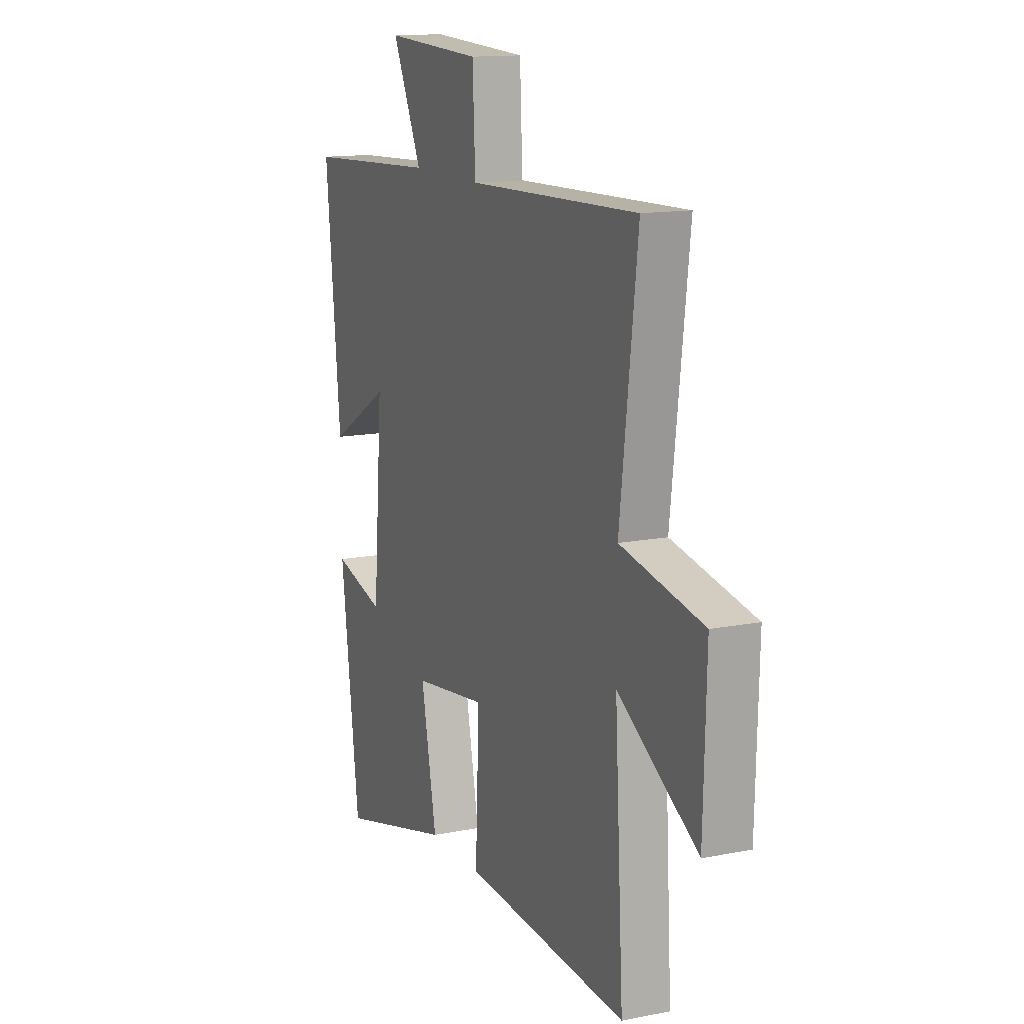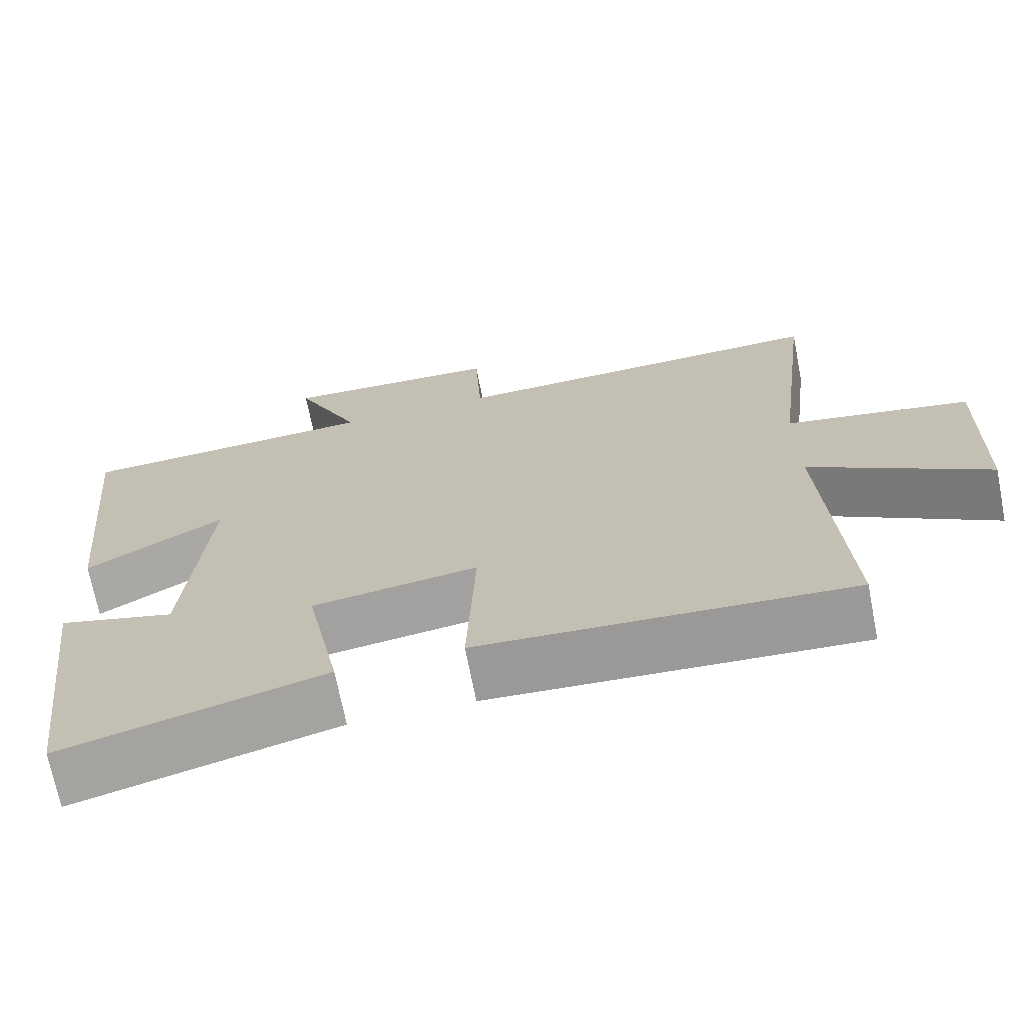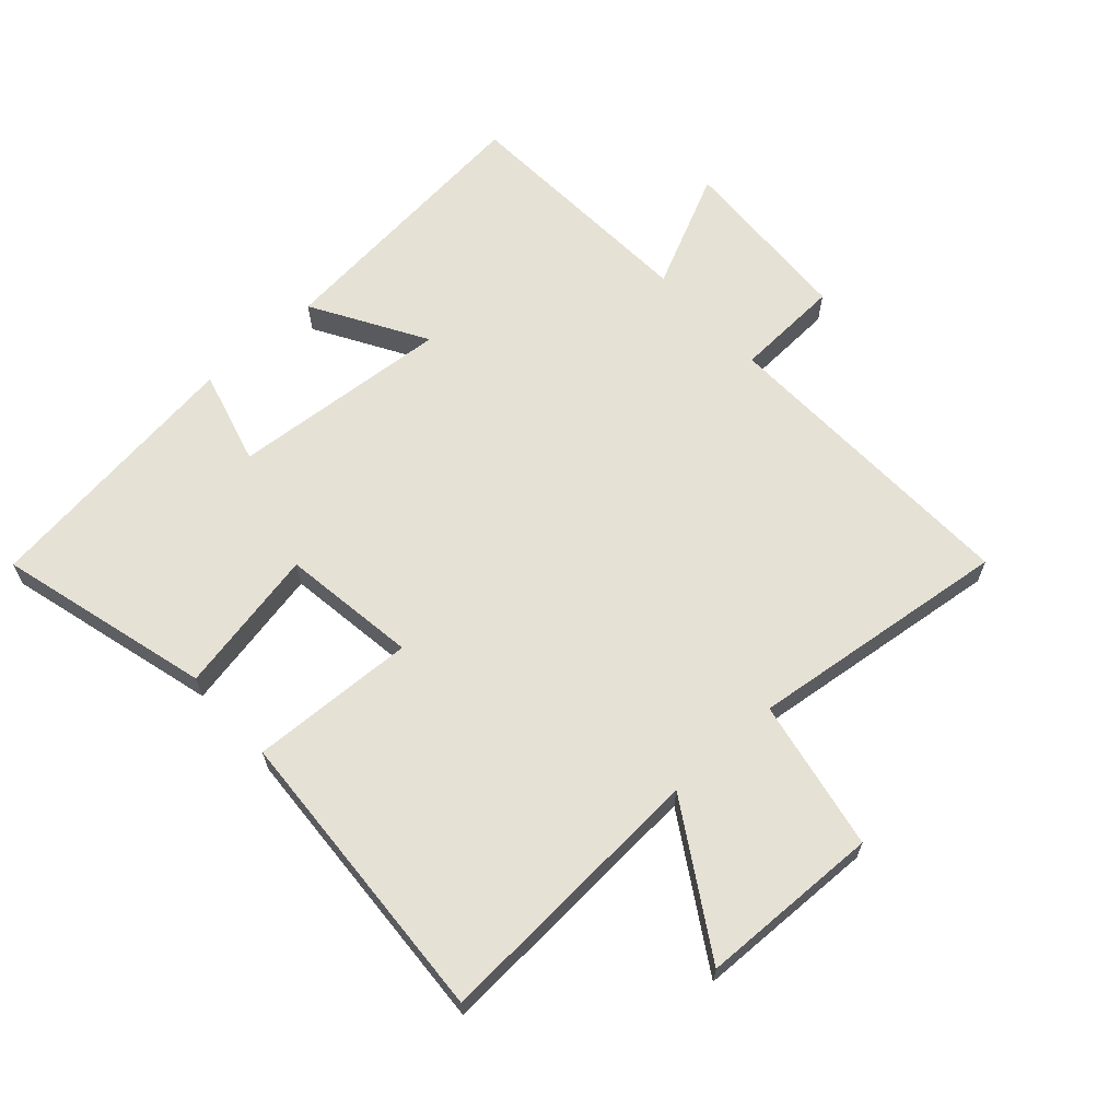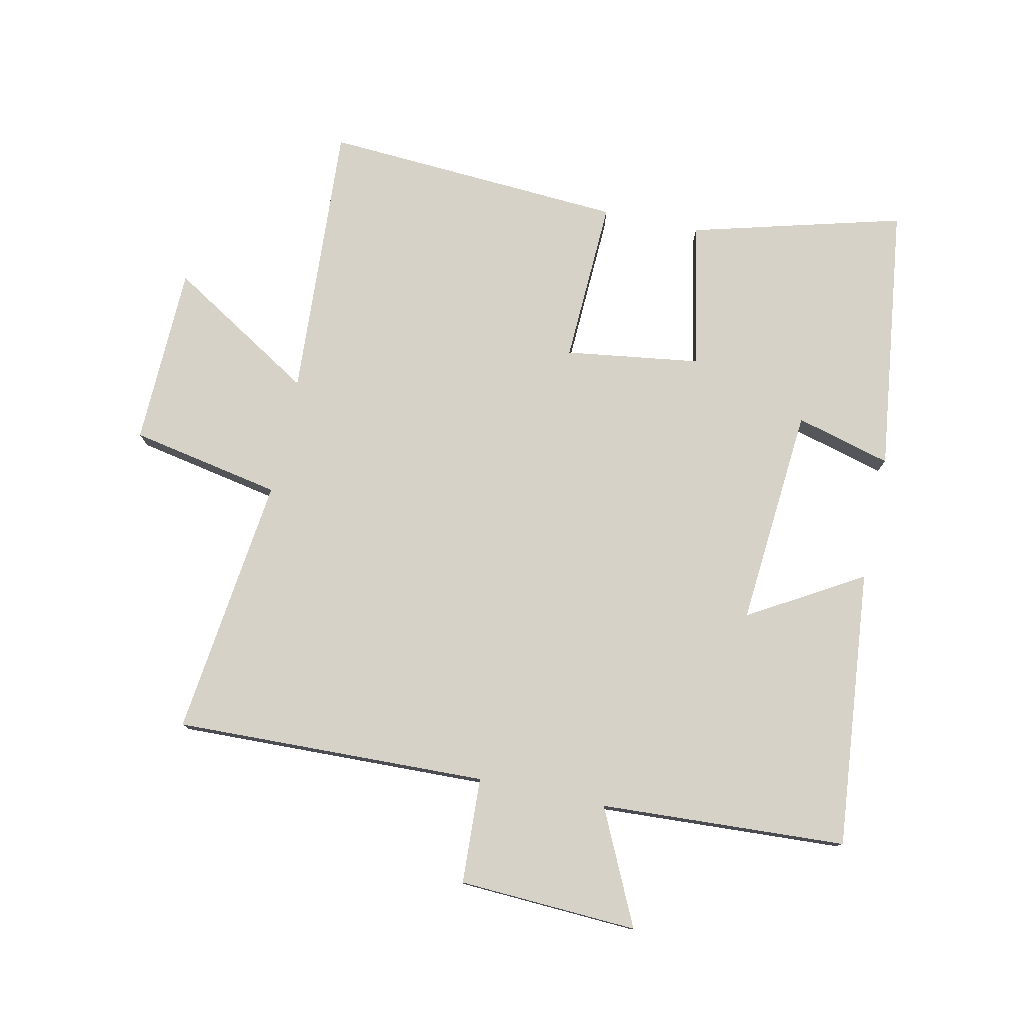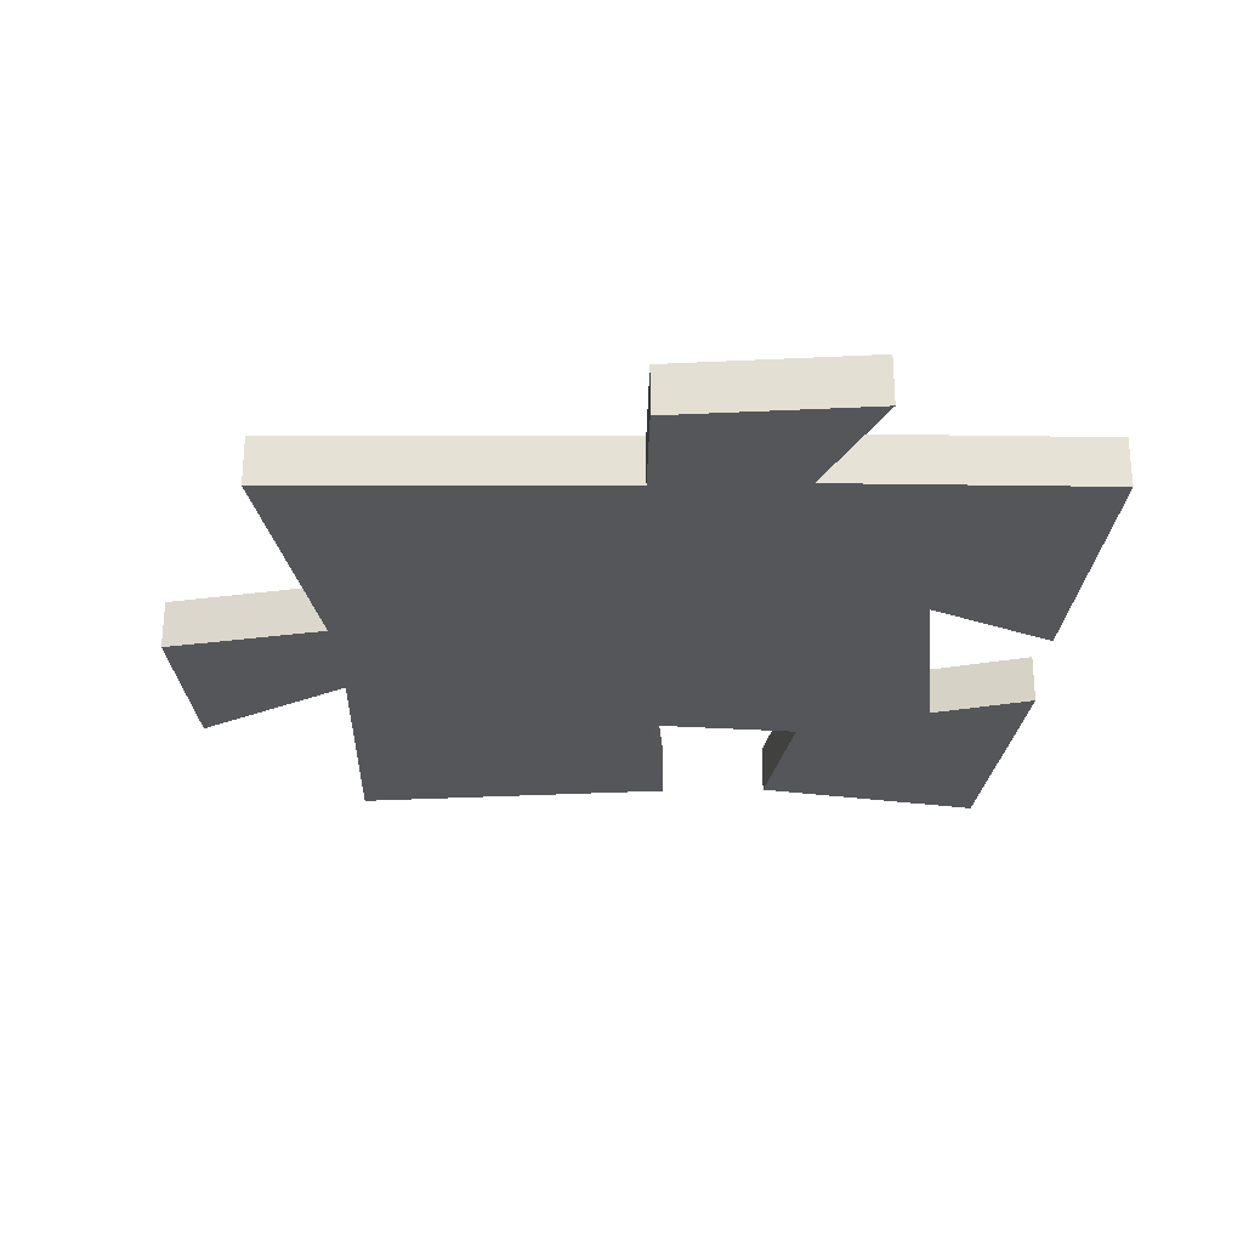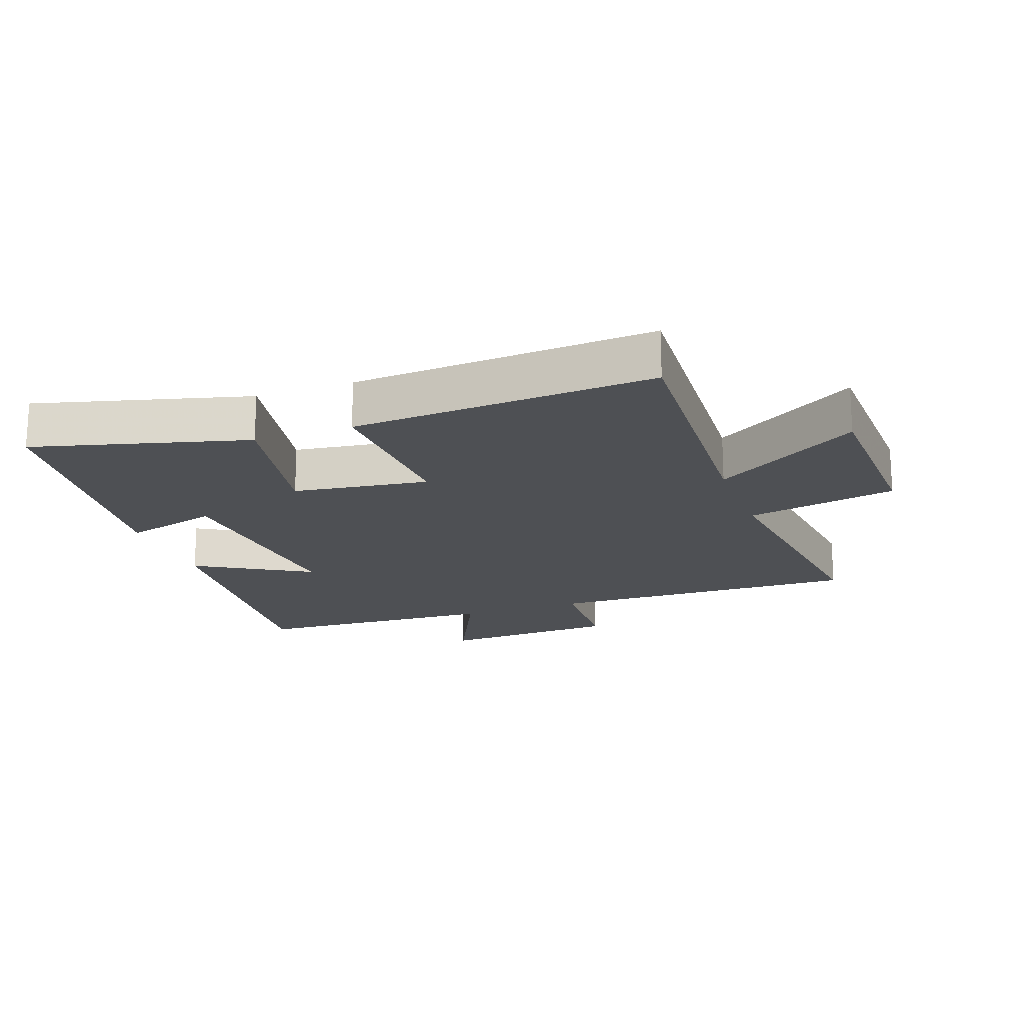
<metadata>
{"format":"obj","ext":"obj","renderer":"f3d","projection":"perspective","resolution":1024,"background":"white","views":[{"elev":13.9,"azim":-113.9,"up":"+Z"},{"elev":-70.3,"azim":-168.9,"up":"+Z"},{"elev":64.6,"azim":-132.2,"up":"+Y"},{"elev":77.9,"azim":12.1,"up":"+Y"},{"elev":-25.8,"azim":1.7,"up":"+Y"},{"elev":-18.5,"azim":-160.0,"up":"+Y"}]}
</metadata>
<code>
v 0.446 0.07 -0.59
v 0.11 0.07 -0.5
v 0.155 0.07 -0.269
v -0.059 0.07 -0.239
v -0.048 0.07 -0.5
v -0.526 0.07 -0.529
v -0.5 0.07 -0.089
v -0.731 0.07 -0.231
v -0.739 0.07 0.055
v -0.5 0.07 0.101
v -0.55 0.07 0.515
v -0.054 0.07 0.5
v -0.046 0.07 0.668
v 0.238 0.07 0.682
v 0.152 0.07 0.5
v 0.543 0.07 0.479
v 0.5 0.07 0.038
v 0.321 0.07 0.143
v 0.349 0.07 -0.205
v 0.5 0.07 -0.164
v 0.446 0 -0.59
v 0.11 0 -0.5
v 0.155 0 -0.269
v -0.059 0 -0.239
v -0.048 0 -0.5
v -0.526 0 -0.529
v -0.5 0 -0.089
v -0.731 0 -0.231
v -0.739 0 0.055
v -0.5 0 0.101
v -0.55 0 0.515
v -0.054 0 0.5
v -0.046 0 0.668
v 0.238 0 0.682
v 0.152 0 0.5
v 0.543 0 0.479
v 0.5 0 0.038
v 0.321 0 0.143
v 0.349 0 -0.205
v 0.5 0 -0.164
f 1 2 3
f 20 1 3
f 19 20 3
f 18 19 3 4
f 15 16 17 18
f 15 18 4
f 12 13 14 15
f 12 15 4
f 10 11 12 4
f 7 8 9 10
f 7 10 4 5
f 5 6 7
f 23 22 21
f 23 21 40
f 23 40 39
f 24 23 39 38
f 38 37 36 35
f 24 38 35
f 35 34 33 32
f 24 35 32
f 24 32 31 30
f 30 29 28 27
f 25 24 30 27
f 27 26 25
f 1 21 22 2
f 2 22 23 3
f 3 23 24 4
f 4 24 25 5
f 5 25 26 6
f 6 26 27 7
f 7 27 28 8
f 8 28 29 9
f 9 29 30 10
f 10 30 31 11
f 11 31 32 12
f 12 32 33 13
f 13 33 34 14
f 14 34 35 15
f 15 35 36 16
f 16 36 37 17
f 17 37 38 18
f 18 38 39 19
f 19 39 40 20
f 20 40 21 1

</code>
